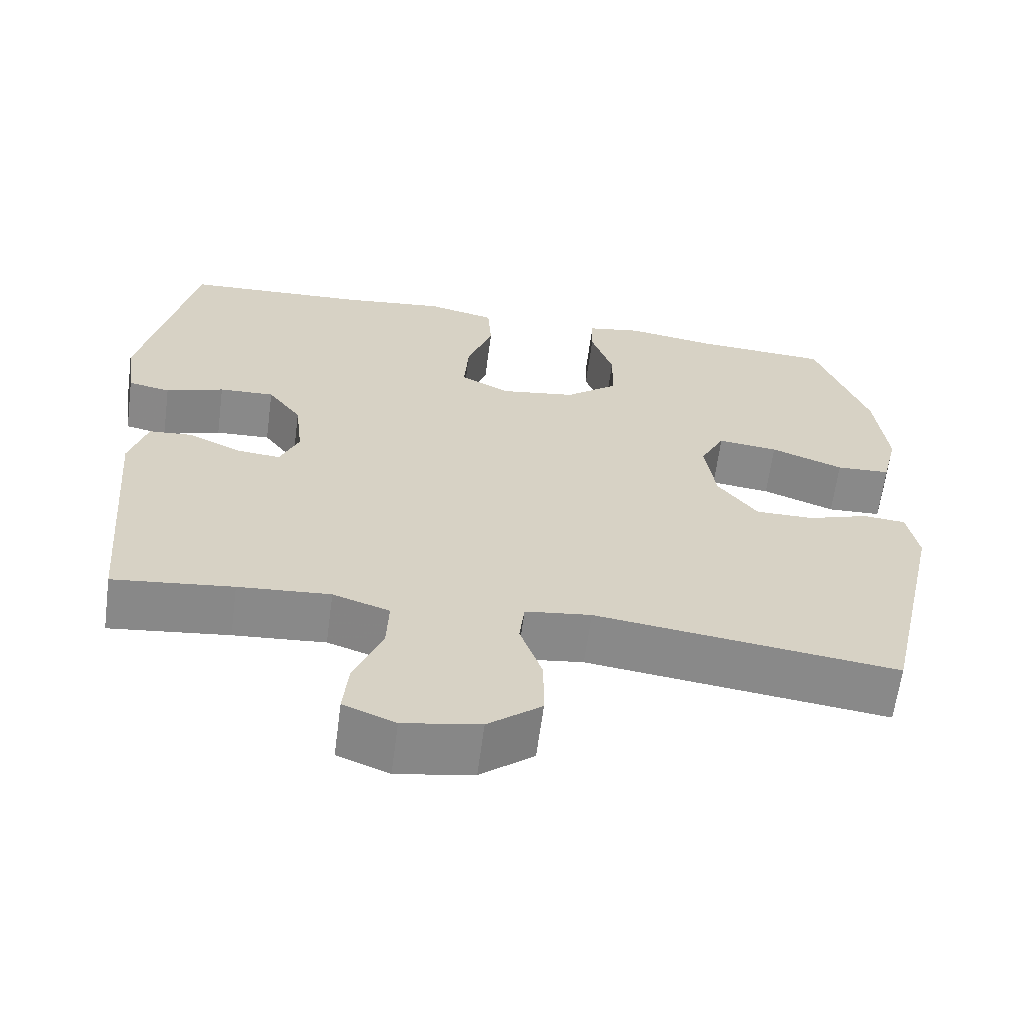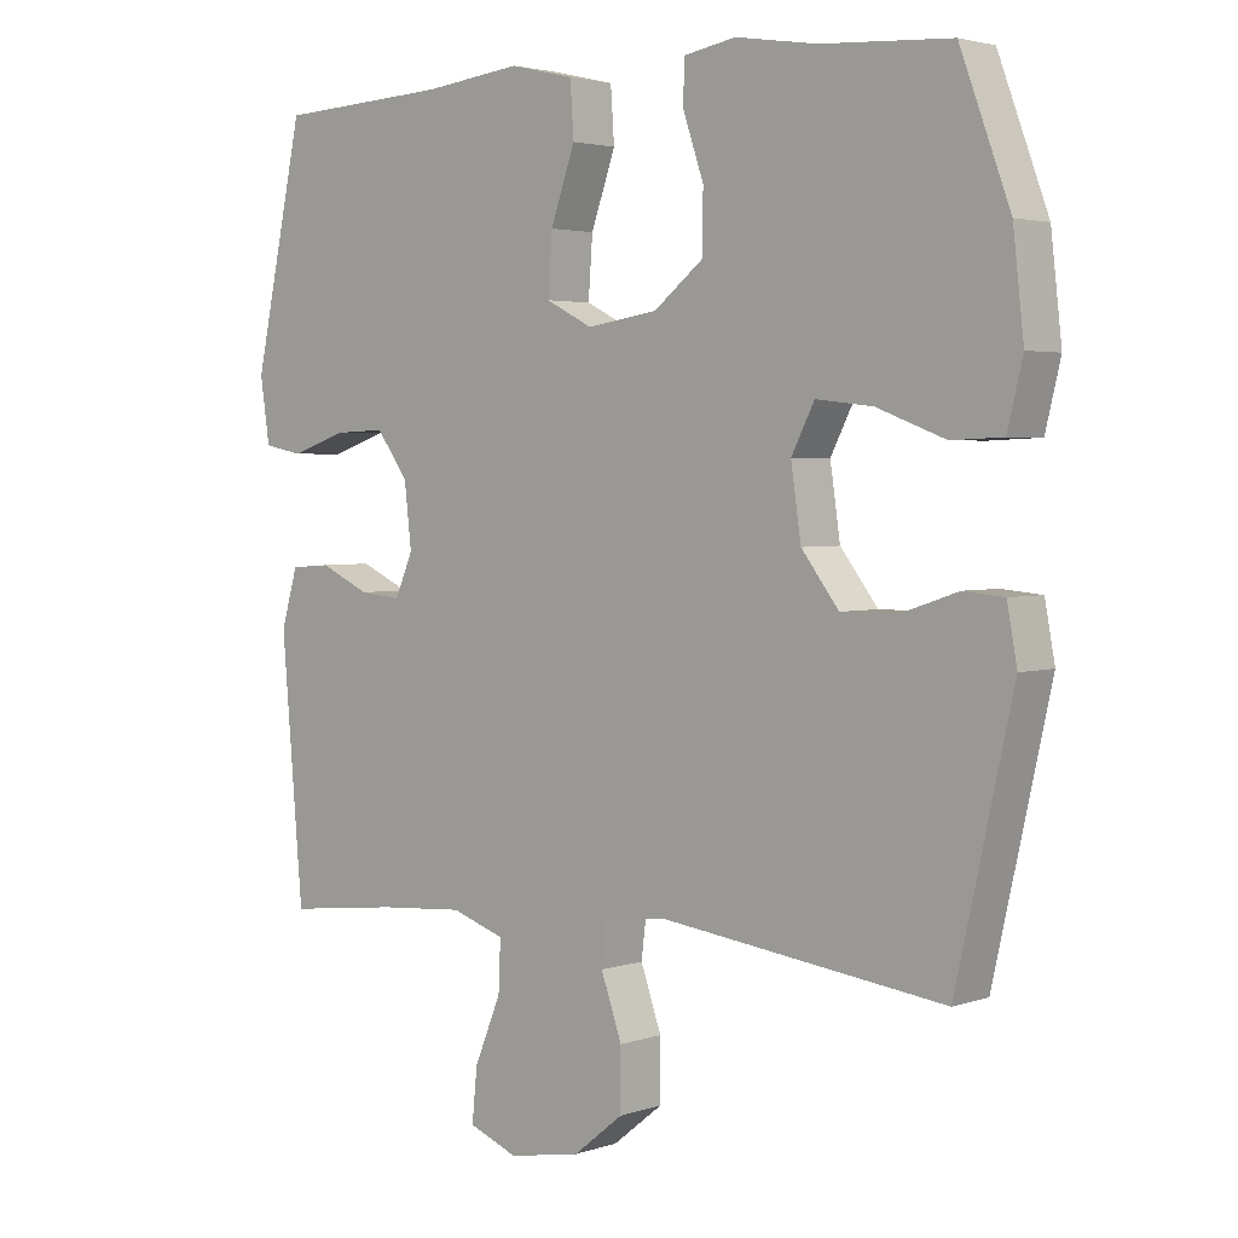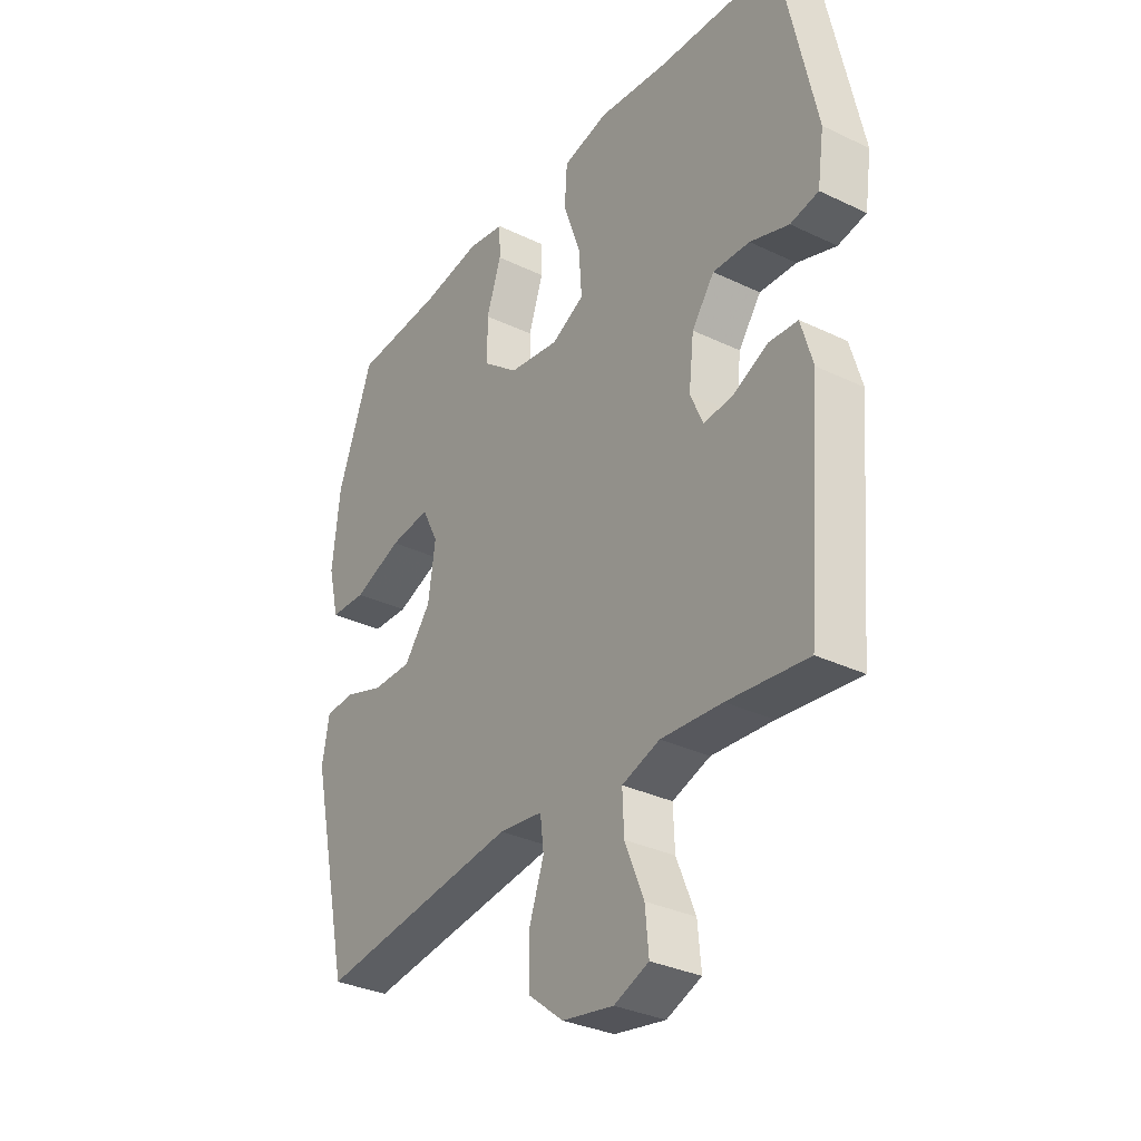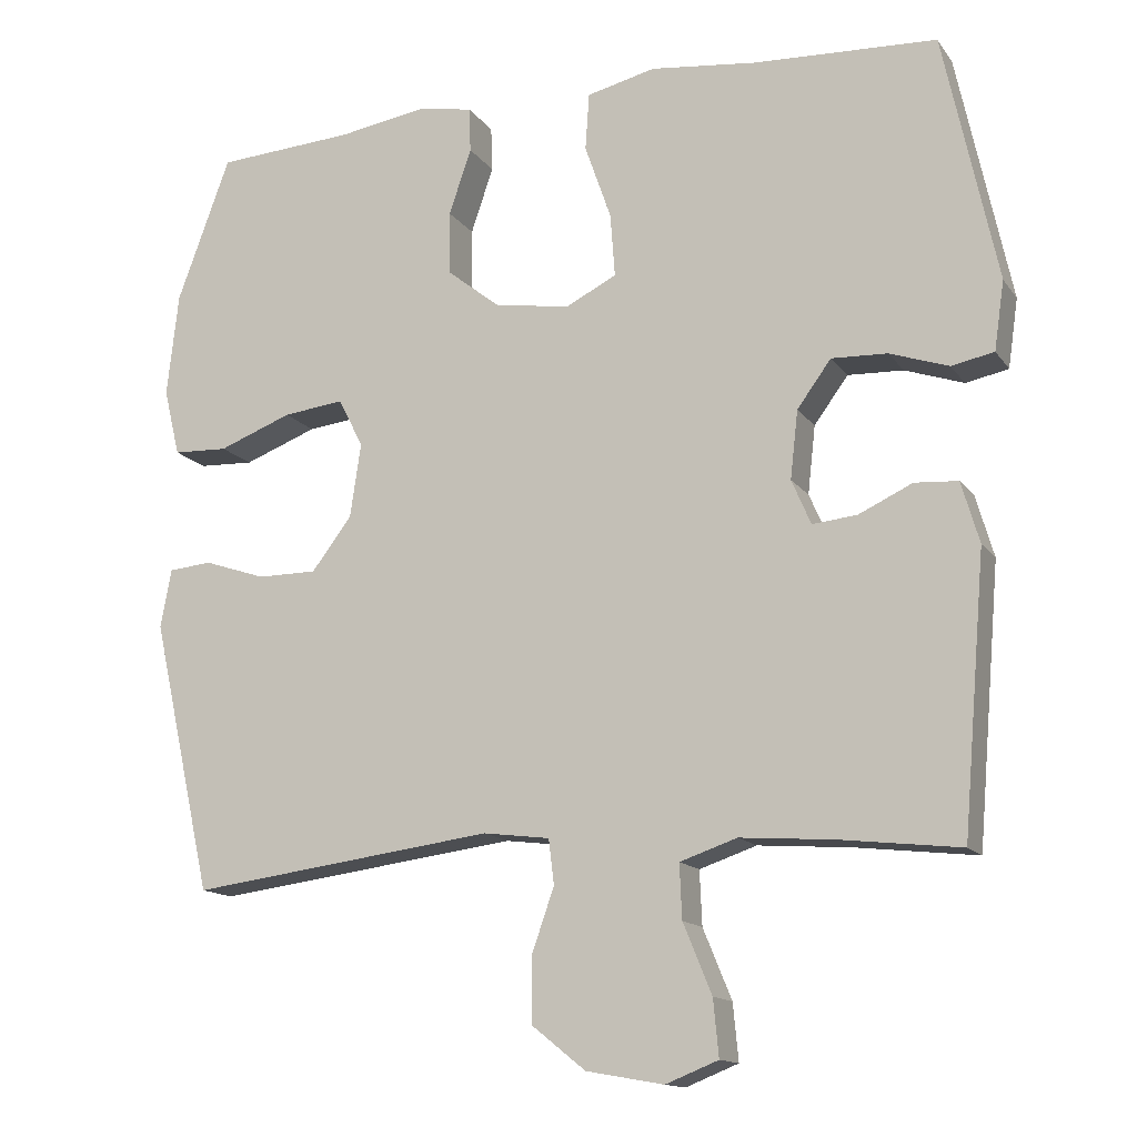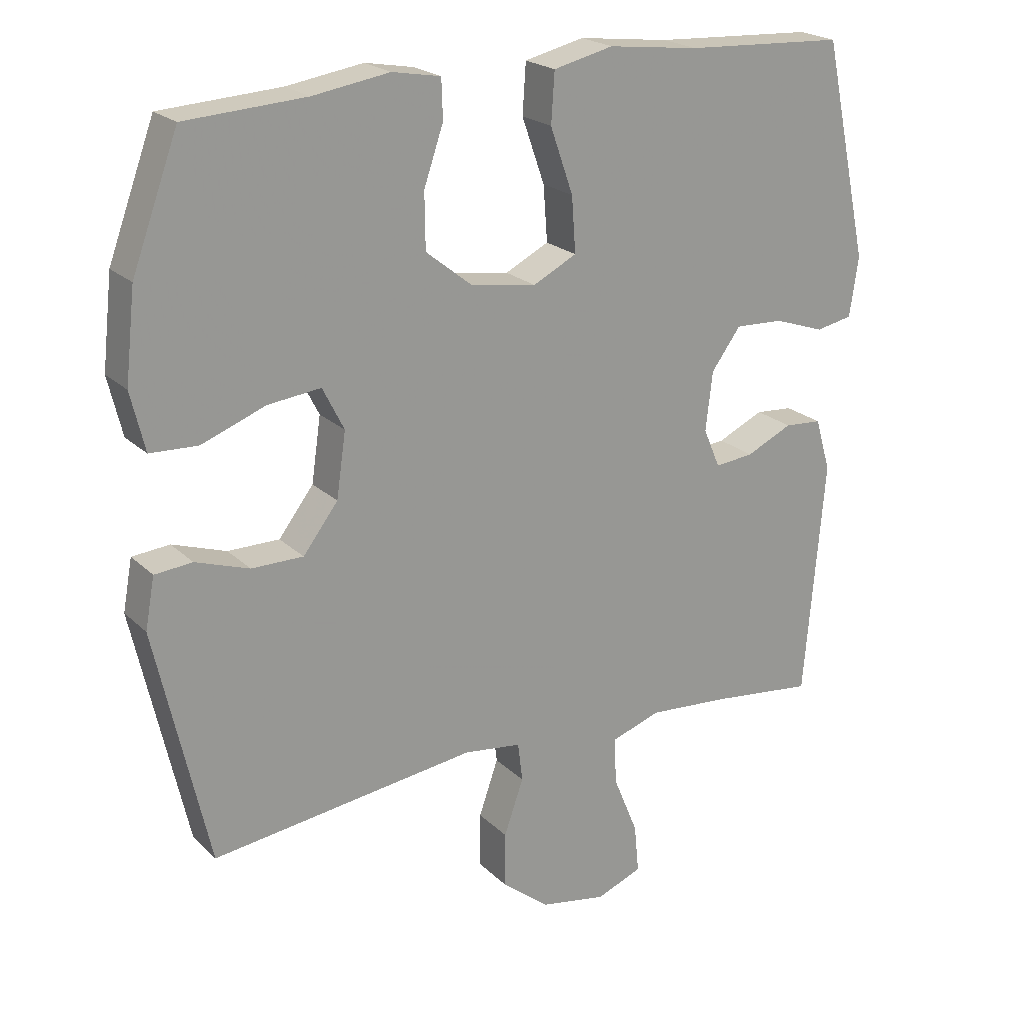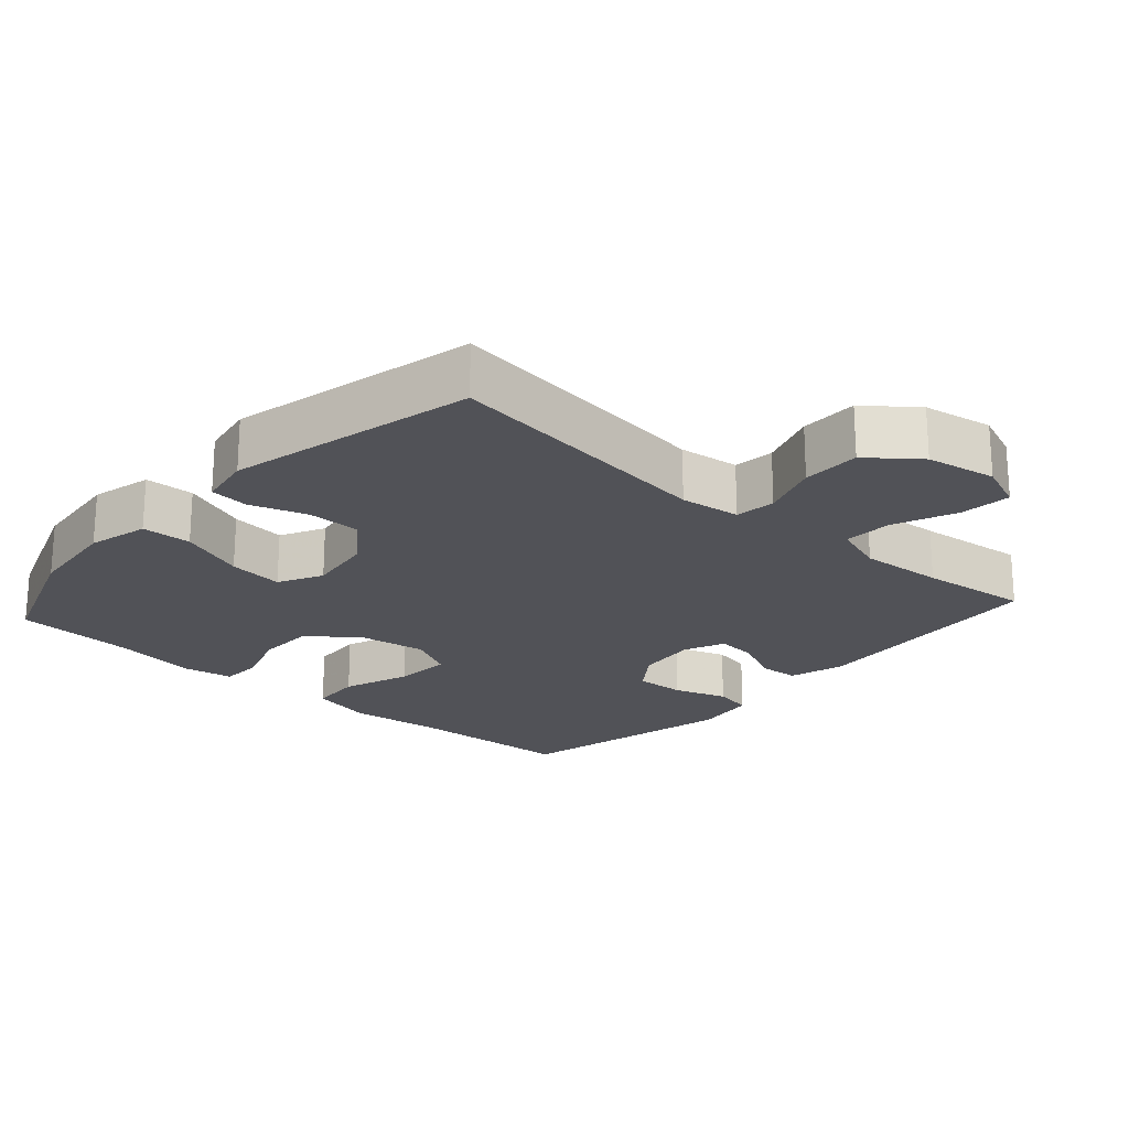
<metadata>
{"format":"obj","ext":"obj","renderer":"f3d","projection":"perspective","resolution":1024,"background":"white","views":[{"elev":-63.3,"azim":-7.5,"up":"+Z"},{"elev":3.1,"azim":41.4,"up":"+Z"},{"elev":-32.5,"azim":-123.7,"up":"+Z"},{"elev":-14.1,"azim":-157.3,"up":"+Z"},{"elev":21.6,"azim":147.9,"up":"+Z"},{"elev":-21.4,"azim":138.1,"up":"+Y"}]}
</metadata>
<code>
v -0.5 0.07 -0.5
v -0.53 0.07 -0.145
v -0.507 0.07 -0.066
v -0.451 0.07 -0.062
v -0.382 0.07 -0.094
v -0.324 0.07 -0.1
v -0.299 0.07 -0.042
v -0.309 0.07 0.046
v -0.353 0.07 0.106
v -0.425 0.07 0.103
v -0.501 0.07 0.077
v -0.556 0.07 0.088
v -0.569 0.07 0.177
v -0.5 0.07 0.5
v -0.261 0.07 0.512
v -0.125 0.07 0.528
v -0.036 0.07 0.507
v -0.031 0.07 0.433
v -0.065 0.07 0.336
v -0.071 0.07 0.254
v -0.006 0.07 0.221
v 0.092 0.07 0.236
v 0.161 0.07 0.291
v 0.162 0.07 0.373
v 0.133 0.07 0.458
v 0.135 0.07 0.516
v 0.207 0.07 0.529
v 0.321 0.07 0.511
v 0.5 0.07 0.5
v 0.569 0.07 0.313
v 0.584 0.07 0.179
v 0.563 0.07 0.092
v 0.492 0.07 0.089
v 0.397 0.07 0.125
v 0.318 0.07 0.134
v 0.286 0.07 0.071
v 0.3 0.07 -0.025
v 0.352 0.07 -0.093
v 0.429 0.07 -0.093
v 0.509 0.07 -0.066
v 0.565 0.07 -0.071
v 0.579 0.07 -0.147
v 0.5 0.07 -0.5
v 0.105 0.07 -0.449
v 0.019 0.07 -0.46
v 0.012 0.07 -0.518
v 0.041 0.07 -0.601
v 0.041 0.07 -0.684
v -0.029 0.07 -0.74
v -0.129 0.07 -0.758
v -0.197 0.07 -0.731
v -0.19 0.07 -0.658
v -0.153 0.07 -0.568
v -0.15 0.07 -0.498
v -0.224 0.07 -0.473
v -0.344 0.07 -0.482
v -0.5 0 -0.5
v -0.53 0 -0.145
v -0.507 0 -0.066
v -0.451 0 -0.062
v -0.382 0 -0.094
v -0.324 0 -0.1
v -0.299 0 -0.042
v -0.309 0 0.046
v -0.353 0 0.106
v -0.425 0 0.103
v -0.501 0 0.077
v -0.556 0 0.088
v -0.569 0 0.177
v -0.5 0 0.5
v -0.261 0 0.512
v -0.125 0 0.528
v -0.036 0 0.507
v -0.031 0 0.433
v -0.065 0 0.336
v -0.071 0 0.254
v -0.006 0 0.221
v 0.092 0 0.236
v 0.161 0 0.291
v 0.162 0 0.373
v 0.133 0 0.458
v 0.135 0 0.516
v 0.207 0 0.529
v 0.321 0 0.511
v 0.5 0 0.5
v 0.569 0 0.313
v 0.584 0 0.179
v 0.563 0 0.092
v 0.492 0 0.089
v 0.397 0 0.125
v 0.318 0 0.134
v 0.286 0 0.071
v 0.3 0 -0.025
v 0.352 0 -0.093
v 0.429 0 -0.093
v 0.509 0 -0.066
v 0.565 0 -0.071
v 0.579 0 -0.147
v 0.5 0 -0.5
v 0.105 0 -0.449
v 0.019 0 -0.46
v 0.012 0 -0.518
v 0.041 0 -0.601
v 0.041 0 -0.684
v -0.029 0 -0.74
v -0.129 0 -0.758
v -0.197 0 -0.731
v -0.19 0 -0.658
v -0.153 0 -0.568
v -0.15 0 -0.498
v -0.224 0 -0.473
v -0.344 0 -0.482
f 51 52 53
f 50 51 53
f 49 50 53
f 48 49 53
f 47 48 53
f 46 47 53
f 45 46 53 54
f 42 43 44
f 41 42 44
f 40 41 44
f 39 40 44
f 38 39 44 45
f 45 54 55
f 38 45 55
f 37 38 55
f 32 33 34
f 31 32 34
f 30 31 34
f 29 30 34
f 28 29 34
f 28 34 35
f 27 28 35
f 26 27 35
f 25 26 35
f 24 25 35
f 23 24 35 36
f 17 18 19
f 16 17 19
f 15 16 19
f 15 19 20
f 14 15 20
f 13 14 20
f 12 13 20
f 11 12 20
f 10 11 20
f 9 10 20 21
f 3 4 5
f 2 3 5
f 1 2 5
f 56 1 5
f 56 5 6
f 55 56 6
f 37 55 6
f 36 37 6
f 23 36 6
f 22 23 6
f 8 9 21 22
f 7 8 22
f 6 7 22
f 109 108 107
f 109 107 106
f 109 106 105
f 109 105 104
f 109 104 103
f 109 103 102
f 110 109 102 101
f 100 99 98
f 100 98 97
f 100 97 96
f 100 96 95
f 101 100 95 94
f 111 110 101
f 111 101 94
f 111 94 93
f 90 89 88
f 90 88 87
f 90 87 86
f 90 86 85
f 90 85 84
f 91 90 84
f 91 84 83
f 91 83 82
f 91 82 81
f 91 81 80
f 92 91 80 79
f 75 74 73
f 75 73 72
f 75 72 71
f 76 75 71
f 76 71 70
f 76 70 69
f 76 69 68
f 76 68 67
f 76 67 66
f 77 76 66 65
f 61 60 59
f 61 59 58
f 61 58 57
f 61 57 112
f 62 61 112
f 62 112 111
f 62 111 93
f 62 93 92
f 62 92 79
f 62 79 78
f 78 77 65 64
f 78 64 63
f 78 63 62
f 1 57 58 2
f 2 58 59 3
f 3 59 60 4
f 4 60 61 5
f 5 61 62 6
f 6 62 63 7
f 7 63 64 8
f 8 64 65 9
f 9 65 66 10
f 10 66 67 11
f 11 67 68 12
f 12 68 69 13
f 13 69 70 14
f 14 70 71 15
f 15 71 72 16
f 16 72 73 17
f 17 73 74 18
f 18 74 75 19
f 19 75 76 20
f 20 76 77 21
f 21 77 78 22
f 22 78 79 23
f 23 79 80 24
f 24 80 81 25
f 25 81 82 26
f 26 82 83 27
f 27 83 84 28
f 28 84 85 29
f 29 85 86 30
f 30 86 87 31
f 31 87 88 32
f 32 88 89 33
f 33 89 90 34
f 34 90 91 35
f 35 91 92 36
f 36 92 93 37
f 37 93 94 38
f 38 94 95 39
f 39 95 96 40
f 40 96 97 41
f 41 97 98 42
f 42 98 99 43
f 43 99 100 44
f 44 100 101 45
f 45 101 102 46
f 46 102 103 47
f 47 103 104 48
f 48 104 105 49
f 49 105 106 50
f 50 106 107 51
f 51 107 108 52
f 52 108 109 53
f 53 109 110 54
f 54 110 111 55
f 55 111 112 56
f 56 112 57 1

</code>
